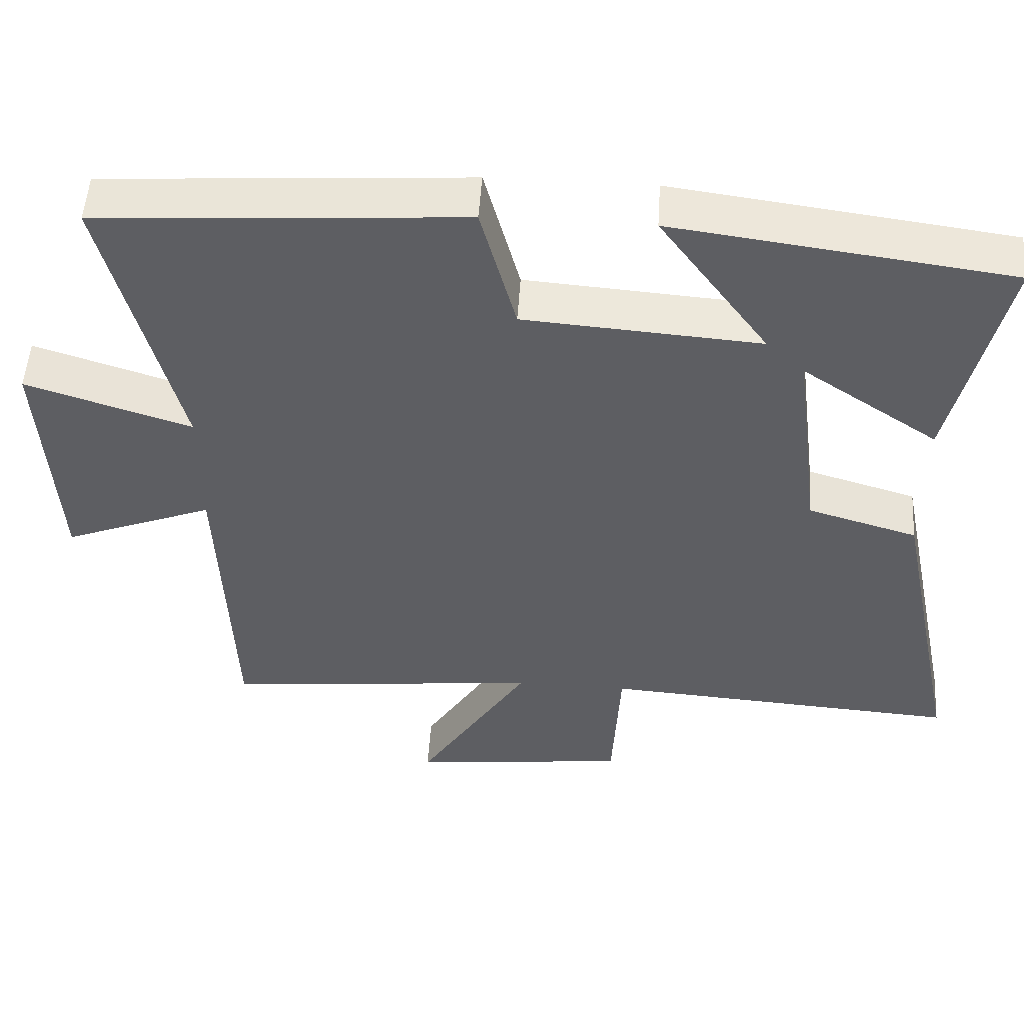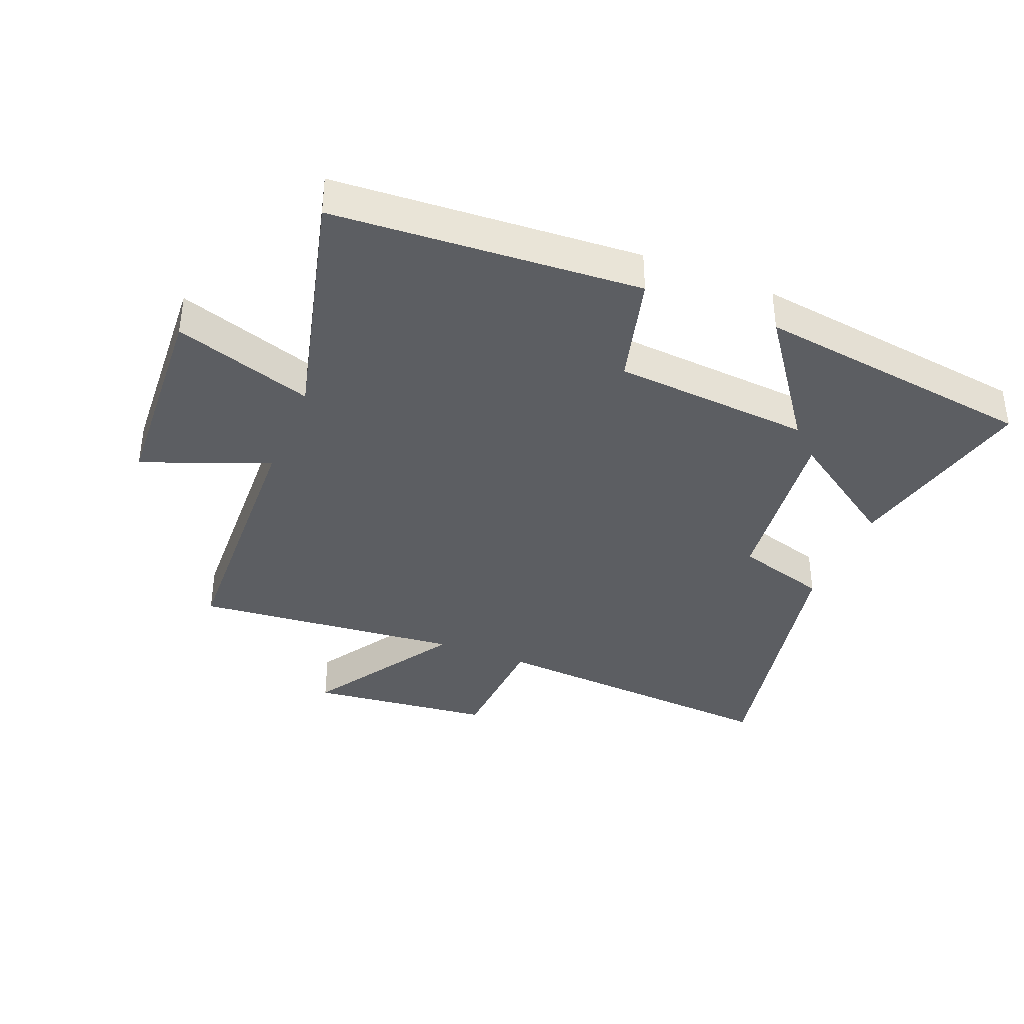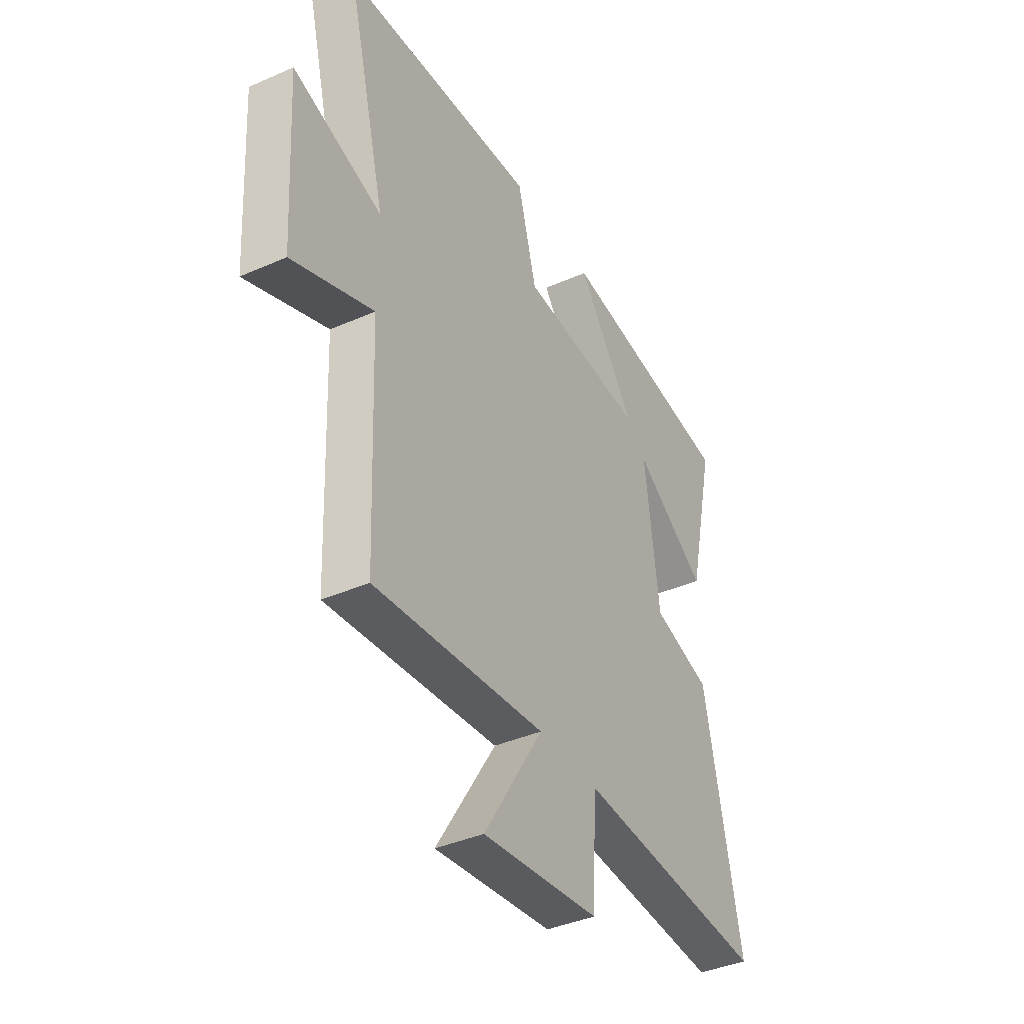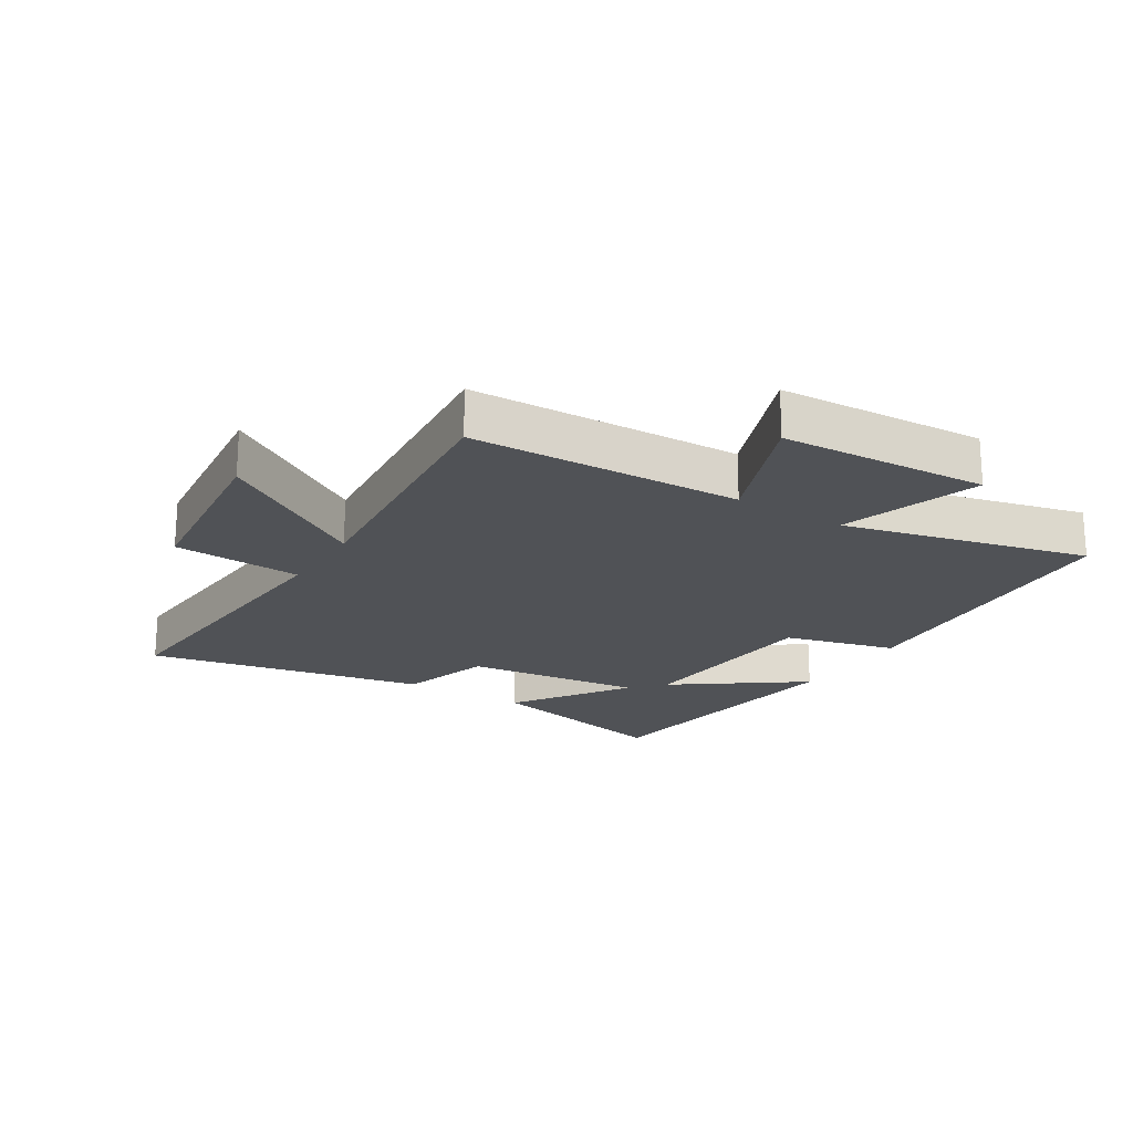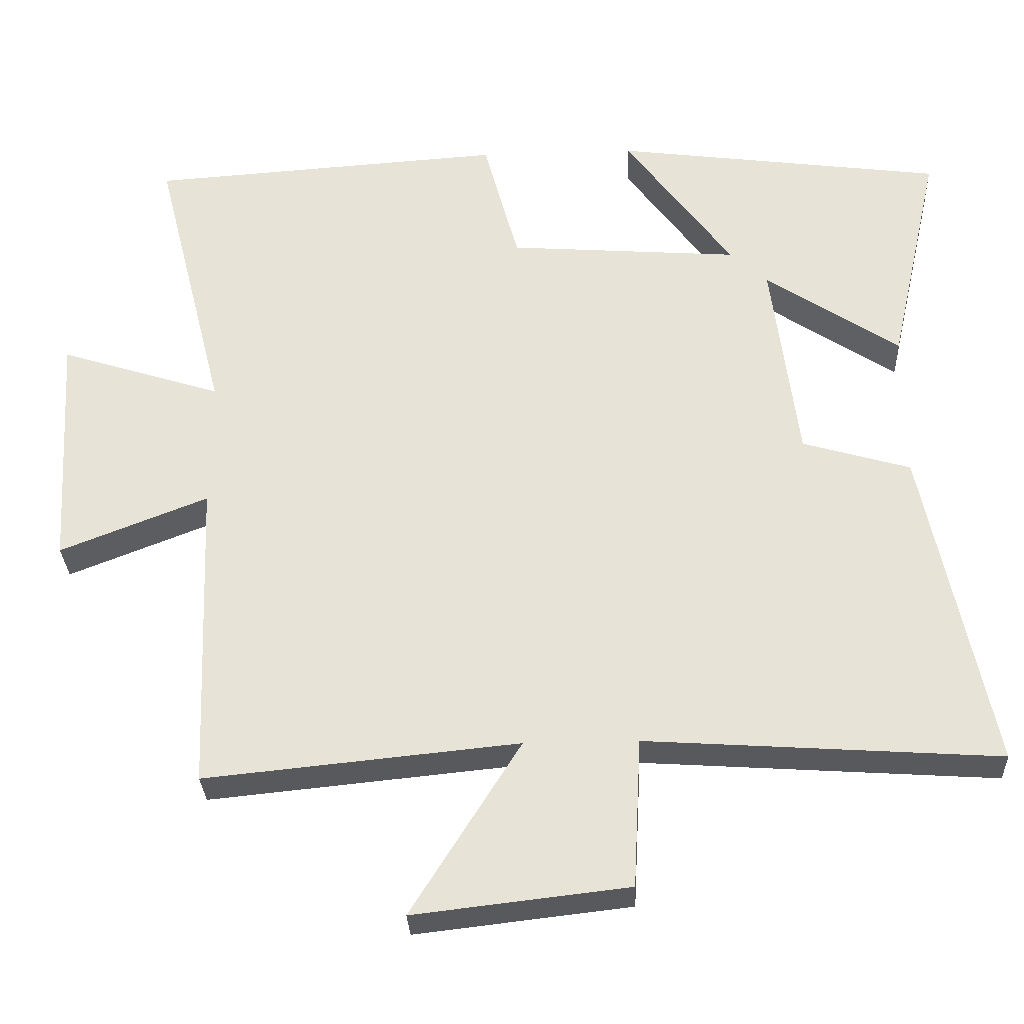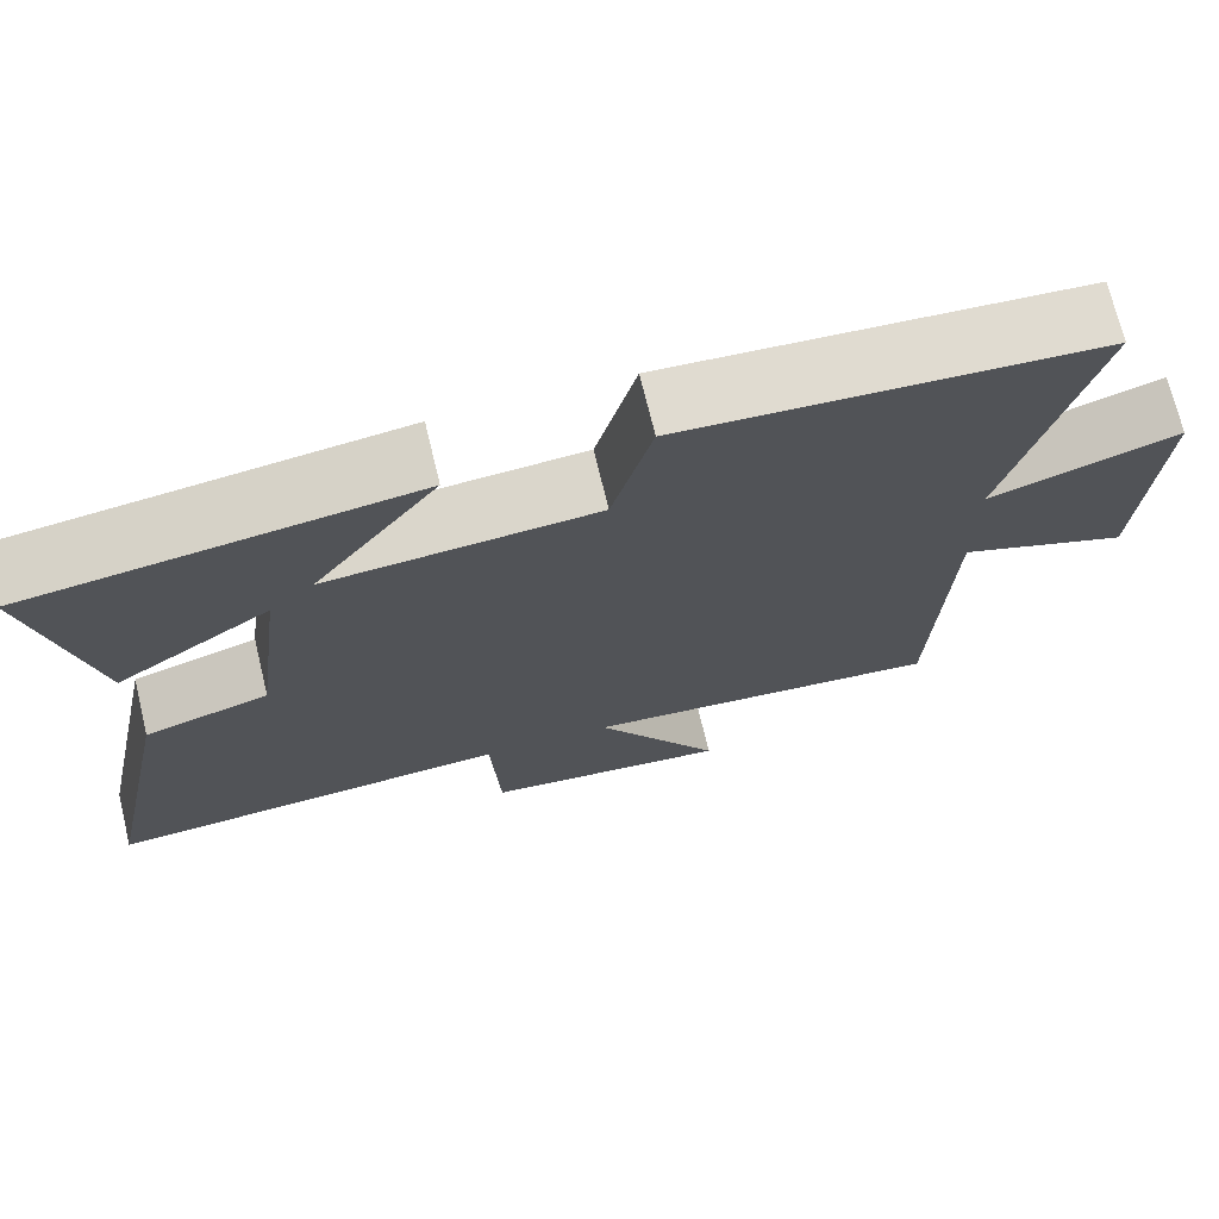
<metadata>
{"format":"obj","ext":"obj","renderer":"f3d","projection":"perspective","resolution":1024,"background":"white","views":[{"elev":51.6,"azim":3.7,"up":"+Z"},{"elev":-37.7,"azim":-22.2,"up":"+Y"},{"elev":-39.3,"azim":-61.2,"up":"+Z"},{"elev":-20.6,"azim":-122.2,"up":"+Y"},{"elev":-30.4,"azim":2.6,"up":"+Z"},{"elev":71.6,"azim":166.4,"up":"+Z"}]}
</metadata>
<code>
v 0.592 0.07 -0.533
v 0.106 0.07 -0.5
v 0.095 0.07 -0.707
v -0.201 0.07 -0.741
v -0.05 0.07 -0.5
v -0.483 0.07 -0.543
v -0.5 0.07 -0.107
v -0.704 0.07 -0.187
v -0.724 0.07 0.147
v -0.5 0.07 0.075
v -0.599 0.07 0.467
v -0.105 0.07 0.5
v -0.057 0.07 0.321
v 0.263 0.07 0.297
v 0.115 0.07 0.5
v 0.571 0.07 0.439
v 0.5 0.07 0.125
v 0.315 0.07 0.249
v 0.351 0.07 -0.039
v 0.5 0.07 -0.083
v 0.592 0 -0.533
v 0.106 0 -0.5
v 0.095 0 -0.707
v -0.201 0 -0.741
v -0.05 0 -0.5
v -0.483 0 -0.543
v -0.5 0 -0.107
v -0.704 0 -0.187
v -0.724 0 0.147
v -0.5 0 0.075
v -0.599 0 0.467
v -0.105 0 0.5
v -0.057 0 0.321
v 0.263 0 0.297
v 0.115 0 0.5
v 0.571 0 0.439
v 0.5 0 0.125
v 0.315 0 0.249
v 0.351 0 -0.039
v 0.5 0 -0.083
f 19 20 1 2
f 18 19 2
f 15 16 17 18
f 14 15 18
f 13 14 18 2
f 10 11 12 13
f 10 13 2
f 7 8 9 10
f 5 6 7 10
f 5 10 2
f 2 3 4 5
f 22 21 40 39
f 22 39 38
f 38 37 36 35
f 38 35 34
f 22 38 34 33
f 33 32 31 30
f 22 33 30
f 30 29 28 27
f 30 27 26 25
f 22 30 25
f 25 24 23 22
f 1 21 22 2
f 2 22 23 3
f 3 23 24 4
f 4 24 25 5
f 5 25 26 6
f 6 26 27 7
f 7 27 28 8
f 8 28 29 9
f 9 29 30 10
f 10 30 31 11
f 11 31 32 12
f 12 32 33 13
f 13 33 34 14
f 14 34 35 15
f 15 35 36 16
f 16 36 37 17
f 17 37 38 18
f 18 38 39 19
f 19 39 40 20
f 20 40 21 1

</code>
